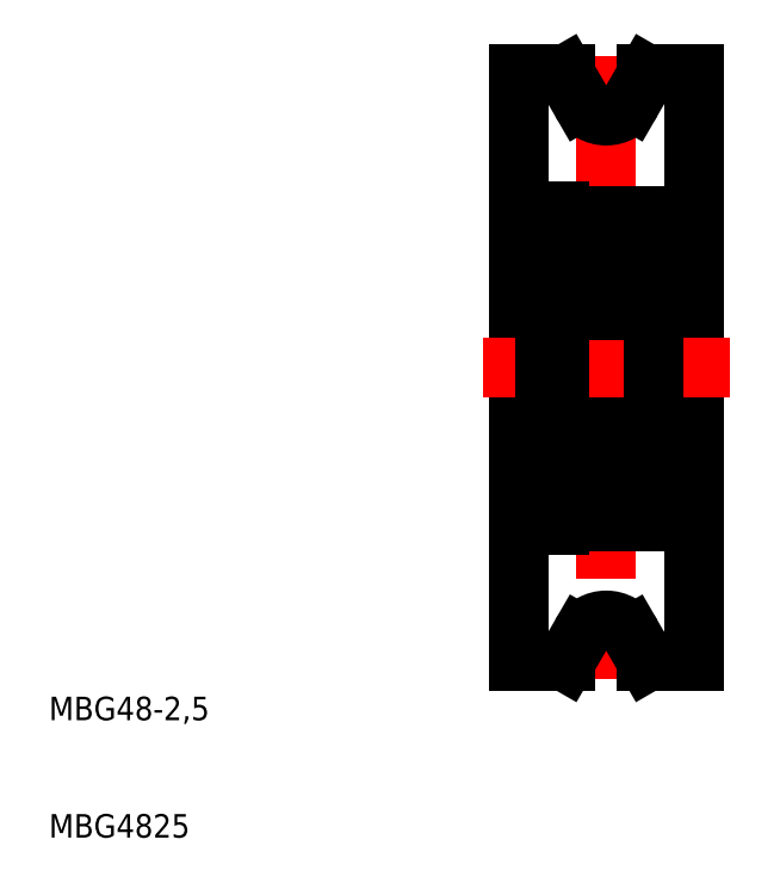
<metadata>
{"format":"dxf","ext":"dxf","renderer":"ezdxf+matplotlib","layout":"modelspace","background":"white","min_lineweight":24,"dpi":150}
</metadata>
<code>
0
SECTION
2
ENTITIES
0
LINE
8
CENTER
10
57.5
20
76.5
30
0
11
57.5
21
23.5
31
0
0
LINE
8
0
10
65
20
50
30
0
11
65
21
75
31
0
0
LINE
8
0
10
50
20
50
30
0
11
50
21
75
31
0
0
TEXT
8
0
10
10
20
10
30
0
40
2
1
MBG4825
0
TEXT
8
0
10
10
20
20
30
0
40
2
1
MBG48-2,5
0
LINE
8
0
10
65
20
50
30
0
11
65
21
25
31
0
0
LINE
8
0
10
50
20
50
30
0
11
50
21
25
31
0
0
LINE
8
CENTER
10
57.5
20
26
30
0
11
60.39
21
26
31
0
0
LINE
8
0
10
65
20
25
30
0
11
60.96
21
25
31
0
0
LINE
8
CENTER
10
57.5
20
26
30
0
11
54.61
21
26
31
0
0
LINE
8
0
10
54.04
20
25
30
0
11
55.33
21
27.25
31
0
0
LINE
8
0
10
50
20
25
30
0
11
54.04
21
25
31
0
0
LINE
8
0
10
60.96
20
25
30
0
11
59.67
21
27.25
31
0
0
ARC
8
0
10
57.5
20
26
30
0
40
2.5
50
30
51
150
0
LINE
8
CENTER
10
47
20
50
30
0
11
68
21
50
31
0
0
LINE
8
0
10
65
20
38.5
30
0
11
61.5
21
38.5
31
0
0
LINE
8
CENTER
10
57.5
20
74
30
0
11
60.39
21
74
31
0
0
LINE
8
0
10
65
20
61.5
30
0
11
61.5
21
61.5
31
0
0
LINE
8
0
10
65
20
75
30
0
11
60.96
21
75
31
0
0
LINE
8
CENTER
10
57.5
20
74
30
0
11
54.61
21
74
31
0
0
LINE
8
0
10
54.04
20
75
30
0
11
55.33
21
72.75
31
0
0
LINE
8
0
10
50
20
75
30
0
11
54.04
21
75
31
0
0
LINE
8
0
10
60.96
20
75
30
0
11
59.67
21
72.75
31
0
0
ARC
8
0
10
57.5
20
74
30
0
40
2.5
50
210
51
330
0
LINE
8
CENTER
10
53.84
20
58.82
30
0
11
61.16
21
58.82
31
0
0
LINE
8
CENTER
10
57.5
20
62.48
30
0
11
57.5
21
55.25
31
0
0
LINE
8
CENTER
10
57.5
20
37.52
30
0
11
57.5
21
44.75
31
0
0
LINE
8
CENTER
10
53.84
20
41.07
30
0
11
61.16
21
41.07
31
0
0
LINE
8
0
10
52.3
20
63.35
30
0
11
53.5
21
63.35
31
0
0
LINE
8
0
10
52.3
20
63.35
30
0
11
52.3
21
36.65
31
0
0
LINE
8
0
10
53.5
20
63.35
30
0
11
53.5
21
36.65
31
0
0
LINE
8
0
10
52.3
20
54.27
30
0
11
53.5
21
54.27
31
0
0
LINE
8
0
10
52.3
20
61.46
30
0
11
53.5
21
61.46
31
0
0
LINE
8
0
10
52.3
20
38.63
30
0
11
53.5
21
38.63
31
0
0
LINE
8
0
10
50
20
37
30
0
11
52.3
21
37
31
0
0
LINE
8
0
10
50
20
63
30
0
11
52.3
21
63
31
0
0
LINE
8
0
10
52.3
20
36.65
30
0
11
53.5
21
36.65
31
0
0
ARC
8
0
10
61.4
20
61.12
30
0
40
0.1
50
270
51
0
0
ARC
8
0
10
61.4
20
56.77
30
0
40
0.1
50
359.2
51
90
0
LINE
8
0
10
53.8
20
62.92
30
0
11
61.2
21
62.92
31
0
0
LINE
8
0
10
60.32
20
60.3
30
0
11
60.97
21
59.93
31
0
0
LINE
8
0
10
60.52
20
60.42
30
0
11
61.17
21
60.04
31
0
0
ARC
8
0
10
60.65
20
61.01
30
0
40
0.3
50
39.86
51
175.1
0
LINE
8
0
10
60.9
20
60.87
30
0
11
60.73
21
61.08
31
0
0
LINE
8
0
10
60.55
20
61.02
30
0
11
60.52
21
60.42
31
0
0
LINE
8
0
10
60.35
20
61.04
30
0
11
60.3
21
60.41
31
0
0
LINE
8
0
10
60.2
20
60.32
30
0
11
59.35
21
60.32
31
0
0
LINE
8
0
10
60.32
20
60.66
30
0
11
60.32
21
60.3
31
0
0
ARC
8
0
10
60.2
20
60.42
30
0
40
0.1
50
270
51
355.1
0
ARC
8
0
10
60.65
20
61.01
30
0
40
0.1
50
40.05
51
176.9
0
ARC
8
0
10
60.9
20
60.87
30
0
40
0.2
50
315
51
39.86
0
LINE
8
0
10
60.9
20
60.59
30
0
11
60.76
21
60.73
31
0
0
LINE
8
0
10
60.76
20
60.73
30
0
11
60.9
21
60.87
31
0
0
LINE
8
0
10
60.9
20
60.59
30
0
11
61.04
21
60.73
31
0
0
LINE
8
0
10
61.05
20
61
30
0
11
60.88
21
61.21
31
0
0
LINE
8
0
10
60.57
20
57.22
30
0
11
60.97
21
57.22
31
0
0
ARC
8
0
10
60.71
20
56.77
30
0
40
0.2
50
270
51
320
0
LINE
8
0
10
60.97
20
57.02
30
0
11
60.57
21
57.02
31
0
0
LINE
8
0
10
60.42
20
56.7
30
0
11
60.22
21
57.25
31
0
0
LINE
8
0
10
60.71
20
56.57
30
0
11
60.61
21
56.57
31
0
0
ARC
8
0
10
60.61
20
56.77
30
0
40
0.2
50
200
51
270
0
ARC
8
0
10
60.13
20
57.22
30
0
40
0.1
50
20.01
51
90
0
LINE
8
0
10
60.13
20
57.32
30
0
11
59.35
21
57.32
31
0
0
LINE
8
0
10
60.57
20
57.02
30
0
11
60.57
21
57.22
31
0
0
LINE
8
0
10
61.05
20
56.87
30
0
11
60.86
21
56.64
31
0
0
ARC
8
0
10
60.97
20
57.22
30
0
40
0.2
50
270
51
0
0
LINE
8
0
10
60.97
20
59.93
30
0
11
60.97
21
57.22
31
0
0
LINE
8
0
10
61.17
20
60.04
30
0
11
61.17
21
57.22
31
0
0
ARC
8
0
10
54.1
20
60.87
30
0
40
0.2
50
140.1
51
225
0
LINE
8
0
10
54.65
20
61.04
30
0
11
54.7
21
60.41
31
0
0
LINE
8
0
10
54.45
20
61.02
30
0
11
54.48
21
60.42
31
0
0
LINE
8
0
10
54.1
20
60.87
30
0
11
54.27
21
61.08
31
0
0
LINE
8
0
10
54.48
20
60.42
30
0
11
53.83
21
60.04
31
0
0
LINE
8
0
10
54.68
20
60.3
30
0
11
54.03
21
59.93
31
0
0
LINE
8
0
10
54.1
20
60.59
30
0
11
53.96
21
60.73
31
0
0
ARC
8
0
10
54.8
20
60.42
30
0
40
0.1
50
184.9
51
270
0
LINE
8
0
10
54.68
20
60.66
30
0
11
54.68
21
60.3
31
0
0
LINE
8
0
10
54.24
20
60.73
30
0
11
54.1
21
60.87
31
0
0
LINE
8
0
10
54.1
20
60.59
30
0
11
54.24
21
60.73
31
0
0
ARC
8
0
10
53.6
20
61.12
30
0
40
0.1
50
180
51
270
0
LINE
8
0
10
53.95
20
61
30
0
11
54.12
21
61.21
31
0
0
LINE
8
0
10
53.6
20
61.02
30
0
11
53.96
21
61.02
31
0
0
ARC
8
0
10
54.35
20
61.01
30
0
40
0.1
50
3.102
51
140
0
ARC
8
0
10
54.35
20
61.01
30
0
40
0.3
50
4.935
51
140.1
0
LINE
8
0
10
53.95
20
56.87
30
0
11
54.14
21
56.64
31
0
0
ARC
8
0
10
53.6
20
56.77
30
0
40
0.1
50
90
51
180.8
0
LINE
8
0
10
54.58
20
56.7
30
0
11
54.78
21
57.25
31
0
0
ARC
8
0
10
54.29
20
56.77
30
0
40
0.2
50
220
51
270
0
ARC
8
0
10
54.39
20
56.77
30
0
40
0.2
50
270
51
340
0
LINE
8
0
10
54.29
20
56.57
30
0
11
54.39
21
56.57
31
0
0
ARC
8
0
10
54.03
20
57.22
30
0
40
0.2
50
180
51
270
0
LINE
8
0
10
53.6
20
56.87
30
0
11
53.95
21
56.87
31
0
0
ARC
8
0
10
54.87
20
57.22
30
0
40
0.1
50
90
51
160
0
LINE
8
0
10
54.43
20
57.02
30
0
11
54.43
21
57.22
31
0
0
LINE
8
0
10
54.03
20
57.02
30
0
11
54.43
21
57.02
31
0
0
LINE
8
0
10
54.43
20
57.22
30
0
11
54.03
21
57.22
31
0
0
ARC
8
0
10
53.8
20
55.22
30
0
40
0.3
50
180
51
270
0
LINE
8
0
10
54.03
20
59.93
30
0
11
54.03
21
57.22
31
0
0
LINE
8
0
10
53.83
20
60.04
30
0
11
53.83
21
57.22
31
0
0
CIRCLE
8
0
10
57.5
20
58.82
30
0
40
2.381
0
LINE
8
0
10
54.87
20
57.32
30
0
11
55.65
21
57.32
31
0
0
LINE
8
0
10
54.8
20
60.32
30
0
11
55.65
21
60.32
31
0
0
LINE
8
0
10
53.8
20
54.92
30
0
11
61.2
21
54.92
31
0
0
ARC
8
0
10
53.8
20
62.62
30
0
40
0.3
50
90
51
180
0
LINE
8
0
10
61.4
20
56.87
30
0
11
61.05
21
56.87
31
0
0
LINE
8
0
10
61.4
20
61.02
30
0
11
61.04
21
61.02
31
0
0
ARC
8
0
10
61.2
20
62.62
30
0
40
0.3
50
0
51
90
0
ARC
8
0
10
61.2
20
55.22
30
0
40
0.3
50
270
51
0
0
ARC
8
0
10
61.4
20
43.07
30
0
40
0.1
50
270
51
0.8103
0
ARC
8
0
10
61.4
20
38.72
30
0
40
0.1
50
0
51
90
0
LINE
8
0
10
60.97
20
42.82
30
0
11
60.57
21
42.82
31
0
0
ARC
8
0
10
60.71
20
43.07
30
0
40
0.2
50
39.98
51
90
0
LINE
8
0
10
60.57
20
42.62
30
0
11
60.97
21
42.62
31
0
0
LINE
8
0
10
60.13
20
42.52
30
0
11
59.35
21
42.52
31
0
0
ARC
8
0
10
60.13
20
42.62
30
0
40
0.1
50
270
51
340
0
ARC
8
0
10
60.61
20
43.07
30
0
40
0.2
50
90
51
160
0
LINE
8
0
10
60.71
20
43.27
30
0
11
60.61
21
43.27
31
0
0
LINE
8
0
10
60.42
20
43.14
30
0
11
60.22
21
42.58
31
0
0
LINE
8
0
10
60.57
20
42.82
30
0
11
60.57
21
42.62
31
0
0
ARC
8
0
10
60.97
20
42.62
30
0
40
0.2
50
0
51
90
0
LINE
8
0
10
61.05
20
42.97
30
0
11
60.86
21
43.2
31
0
0
LINE
8
0
10
60.52
20
39.42
30
0
11
61.17
21
39.79
31
0
0
LINE
8
0
10
60.32
20
39.53
30
0
11
60.97
21
39.91
31
0
0
LINE
8
0
10
60.9
20
38.96
30
0
11
60.73
21
38.76
31
0
0
ARC
8
0
10
60.65
20
38.82
30
0
40
0.3
50
184.9
51
320.1
0
LINE
8
0
10
60.2
20
39.52
30
0
11
59.35
21
39.52
31
0
0
ARC
8
0
10
60.2
20
39.42
30
0
40
0.1
50
4.935
51
90
0
LINE
8
0
10
60.35
20
38.79
30
0
11
60.3
21
39.43
31
0
0
ARC
8
0
10
60.65
20
38.82
30
0
40
0.1
50
183.1
51
320
0
LINE
8
0
10
60.55
20
38.82
30
0
11
60.52
21
39.42
31
0
0
LINE
8
0
10
60.32
20
39.17
30
0
11
60.32
21
39.53
31
0
0
LINE
8
0
10
60.9
20
39.24
30
0
11
61.04
21
39.1
31
0
0
LINE
8
0
10
61.05
20
38.83
30
0
11
60.88
21
38.63
31
0
0
ARC
8
0
10
60.9
20
38.96
30
0
40
0.2
50
320.1
51
45
0
LINE
8
0
10
60.76
20
39.1
30
0
11
60.9
21
38.96
31
0
0
LINE
8
0
10
60.9
20
39.24
30
0
11
60.76
21
39.1
31
0
0
LINE
8
0
10
61.17
20
39.79
30
0
11
61.17
21
42.62
31
0
0
LINE
8
0
10
60.97
20
39.91
30
0
11
60.97
21
42.62
31
0
0
ARC
8
0
10
53.6
20
43.07
30
0
40
0.1
50
179.2
51
270
0
LINE
8
0
10
54.43
20
42.62
30
0
11
54.03
21
42.62
31
0
0
LINE
8
0
10
54.03
20
42.82
30
0
11
54.43
21
42.82
31
0
0
LINE
8
0
10
53.95
20
42.97
30
0
11
54.14
21
43.2
31
0
0
LINE
8
0
10
53.6
20
42.97
30
0
11
53.95
21
42.97
31
0
0
LINE
8
0
10
54.43
20
42.82
30
0
11
54.43
21
42.62
31
0
0
LINE
8
0
10
54.58
20
43.14
30
0
11
54.78
21
42.58
31
0
0
LINE
8
0
10
54.29
20
43.27
30
0
11
54.39
21
43.27
31
0
0
ARC
8
0
10
54.39
20
43.07
30
0
40
0.2
50
20.01
51
90
0
ARC
8
0
10
54.29
20
43.07
30
0
40
0.2
50
90
51
140
0
ARC
8
0
10
54.87
20
42.62
30
0
40
0.1
50
200
51
270
0
ARC
8
0
10
54.03
20
42.62
30
0
40
0.2
50
90
51
180
0
ARC
8
0
10
53.8
20
44.62
30
0
40
0.3
50
90
51
180
0
ARC
8
0
10
53.6
20
38.72
30
0
40
0.1
50
90
51
180
0
LINE
8
0
10
54.68
20
39.53
30
0
11
54.03
21
39.91
31
0
0
LINE
8
0
10
54.1
20
39.24
30
0
11
54.24
21
39.1
31
0
0
LINE
8
0
10
54.24
20
39.1
30
0
11
54.1
21
38.96
31
0
0
LINE
8
0
10
54.1
20
38.96
30
0
11
54.27
21
38.76
31
0
0
LINE
8
0
10
54.48
20
39.42
30
0
11
53.83
21
39.79
31
0
0
LINE
8
0
10
54.1
20
39.24
30
0
11
53.96
21
39.1
31
0
0
LINE
8
0
10
53.95
20
38.83
30
0
11
54.12
21
38.63
31
0
0
LINE
8
0
10
53.6
20
38.82
30
0
11
53.96
21
38.82
31
0
0
LINE
8
0
10
54.68
20
39.17
30
0
11
54.68
21
39.53
31
0
0
LINE
8
0
10
54.45
20
38.82
30
0
11
54.48
21
39.42
31
0
0
LINE
8
0
10
54.65
20
38.79
30
0
11
54.7
21
39.43
31
0
0
ARC
8
0
10
54.35
20
38.82
30
0
40
0.3
50
219.9
51
355.1
0
ARC
8
0
10
54.35
20
38.82
30
0
40
0.1
50
220
51
356.9
0
ARC
8
0
10
54.8
20
39.42
30
0
40
0.1
50
90
51
175.1
0
ARC
8
0
10
54.1
20
38.96
30
0
40
0.2
50
135
51
219.9
0
LINE
8
0
10
53.83
20
39.79
30
0
11
53.83
21
42.62
31
0
0
LINE
8
0
10
54.03
20
39.91
30
0
11
54.03
21
42.62
31
0
0
CIRCLE
8
0
10
57.5
20
41.02
30
0
40
2.381
0
LINE
8
0
10
54.8
20
39.52
30
0
11
55.65
21
39.52
31
0
0
LINE
8
0
10
54.87
20
42.52
30
0
11
55.65
21
42.52
31
0
0
LINE
8
0
10
53.8
20
44.92
30
0
11
61.2
21
44.92
31
0
0
ARC
8
0
10
53.8
20
37.22
30
0
40
0.3
50
180
51
270
0
LINE
8
0
10
53.8
20
36.92
30
0
11
61.2
21
36.92
31
0
0
LINE
8
0
10
61.4
20
38.82
30
0
11
61.04
21
38.82
31
0
0
LINE
8
0
10
61.4
20
42.97
30
0
11
61.05
21
42.97
31
0
0
ARC
8
0
10
61.2
20
37.22
30
0
40
0.3
50
270
51
0
0
ARC
8
0
10
61.2
20
44.62
30
0
40
0.3
50
0
51
90
0
LINE
8
0
10
61.5
20
62.62
30
0
11
61.5
21
37.22
31
0
0
LINE
8
0
10
53.5
20
62.62
30
0
11
53.5
21
37.22
31
0
0
ENDSEC
0
EOF

</code>
